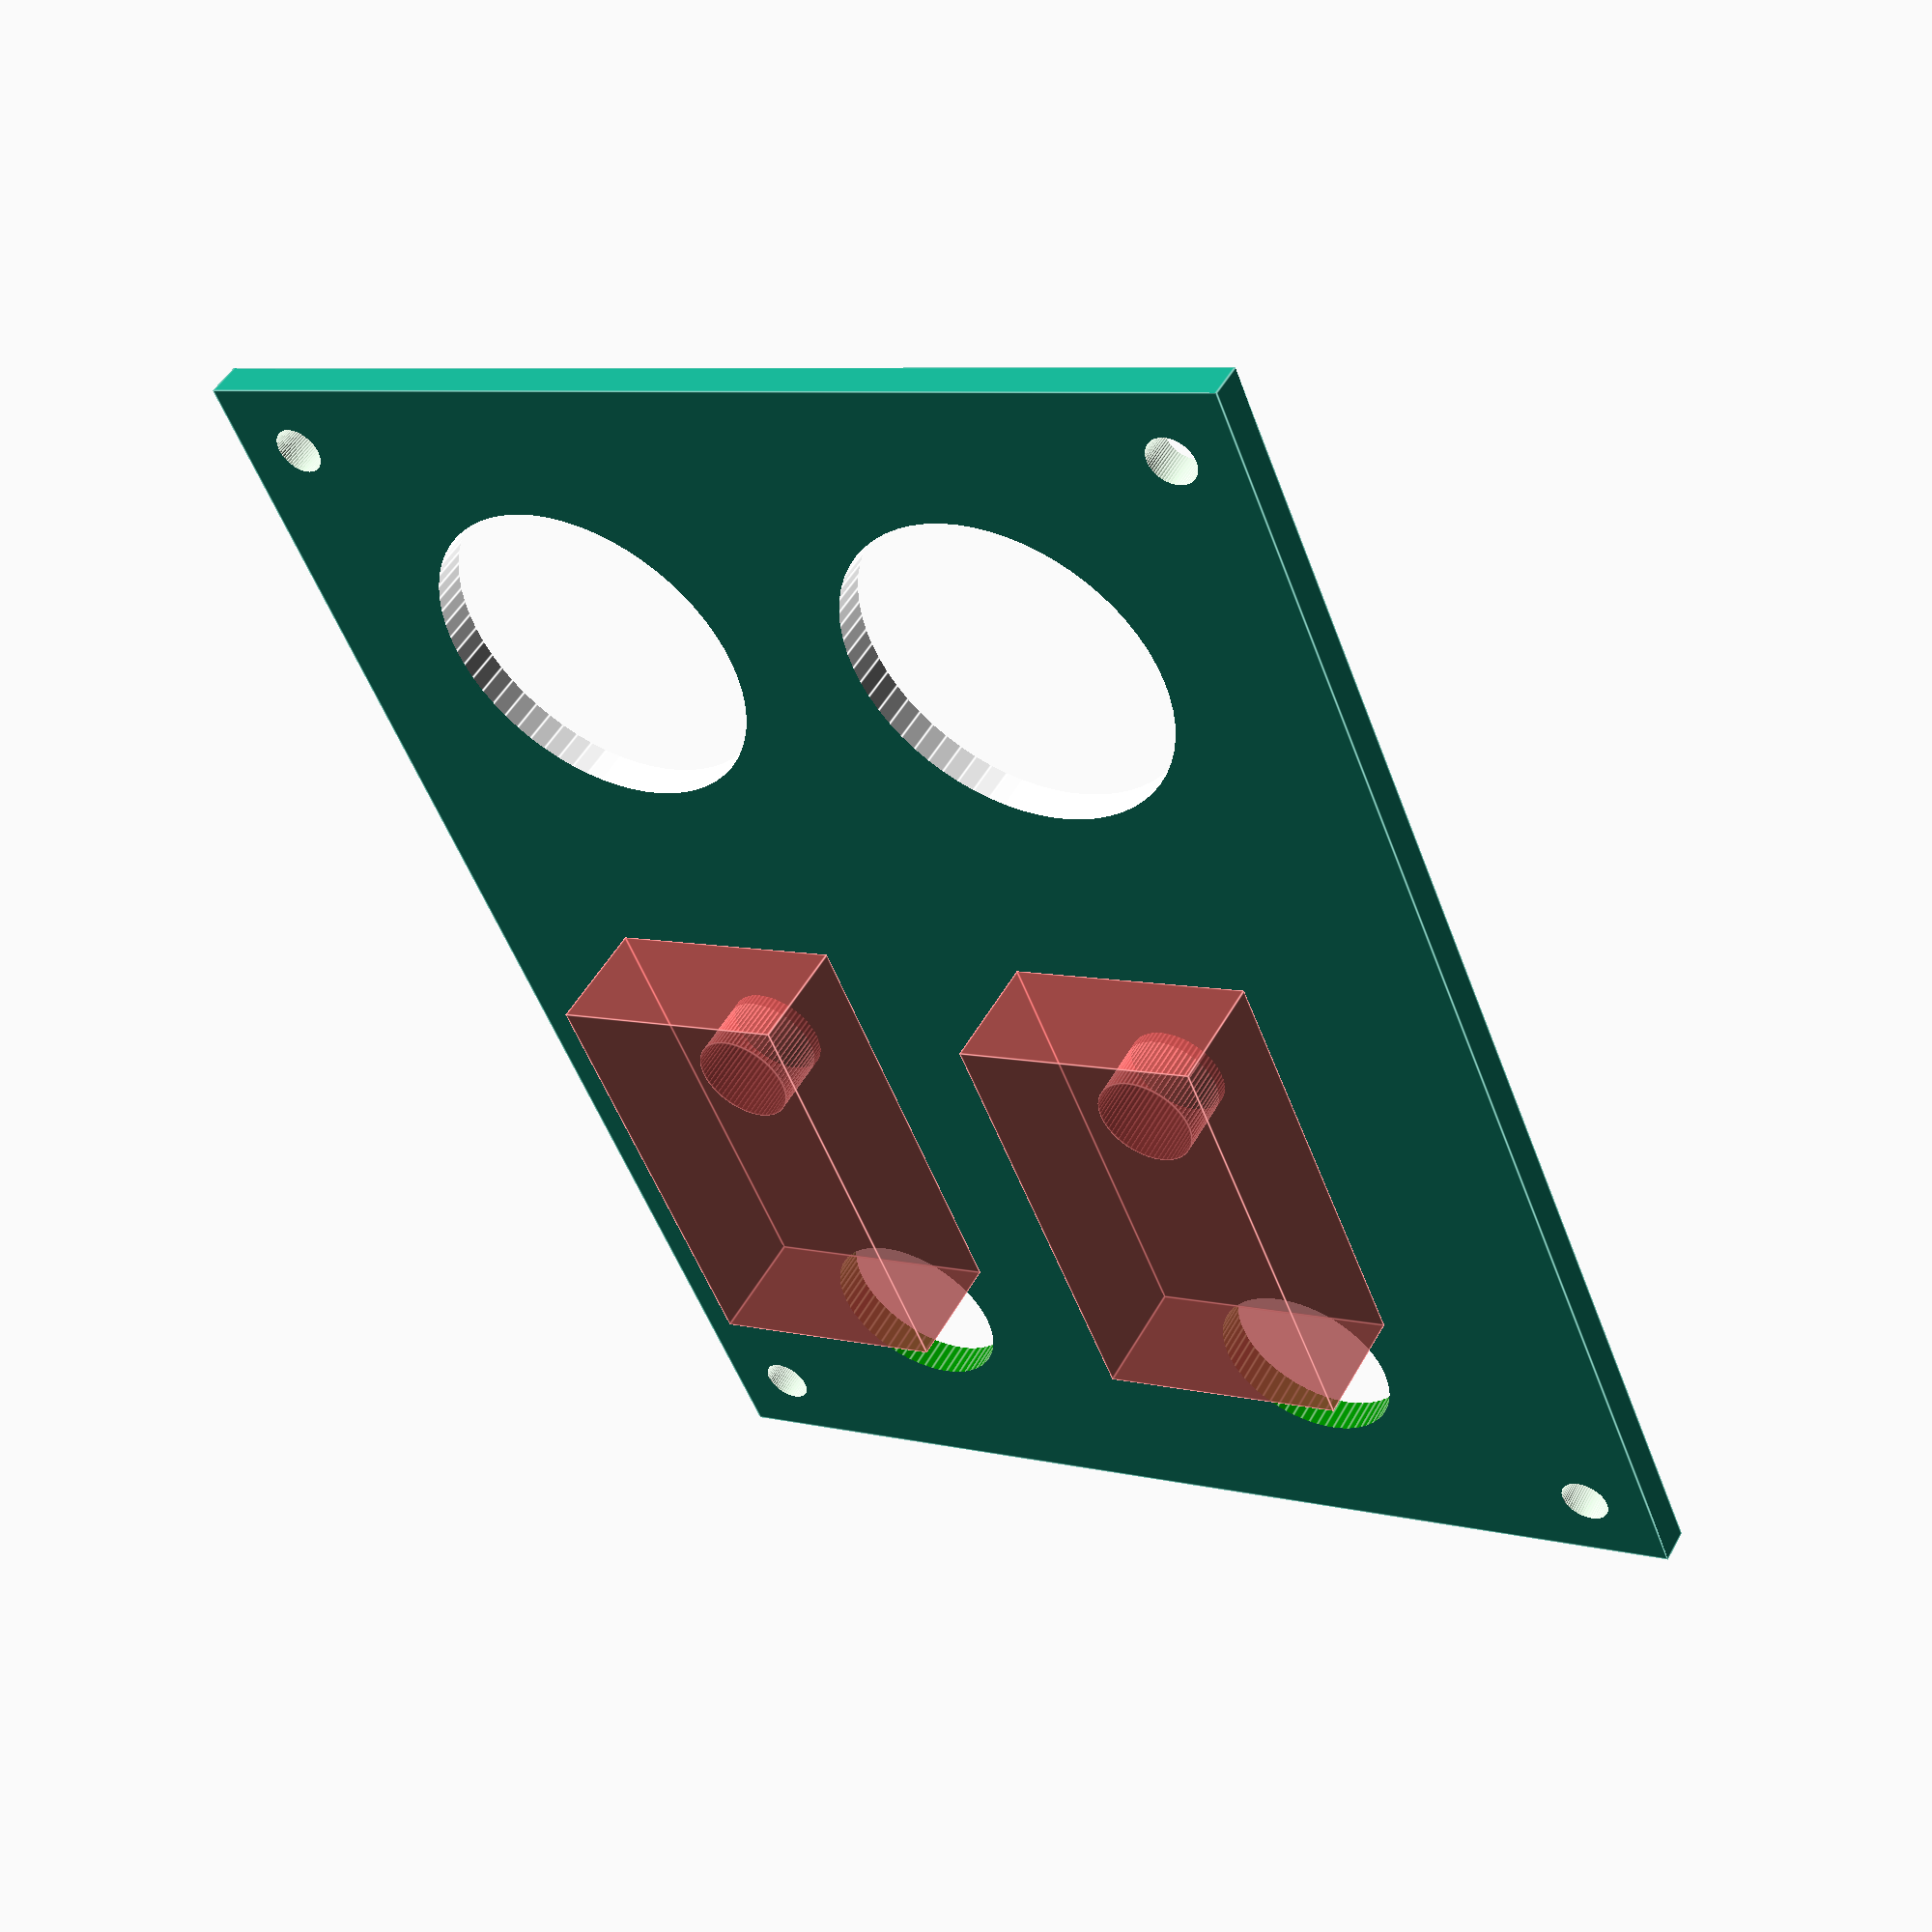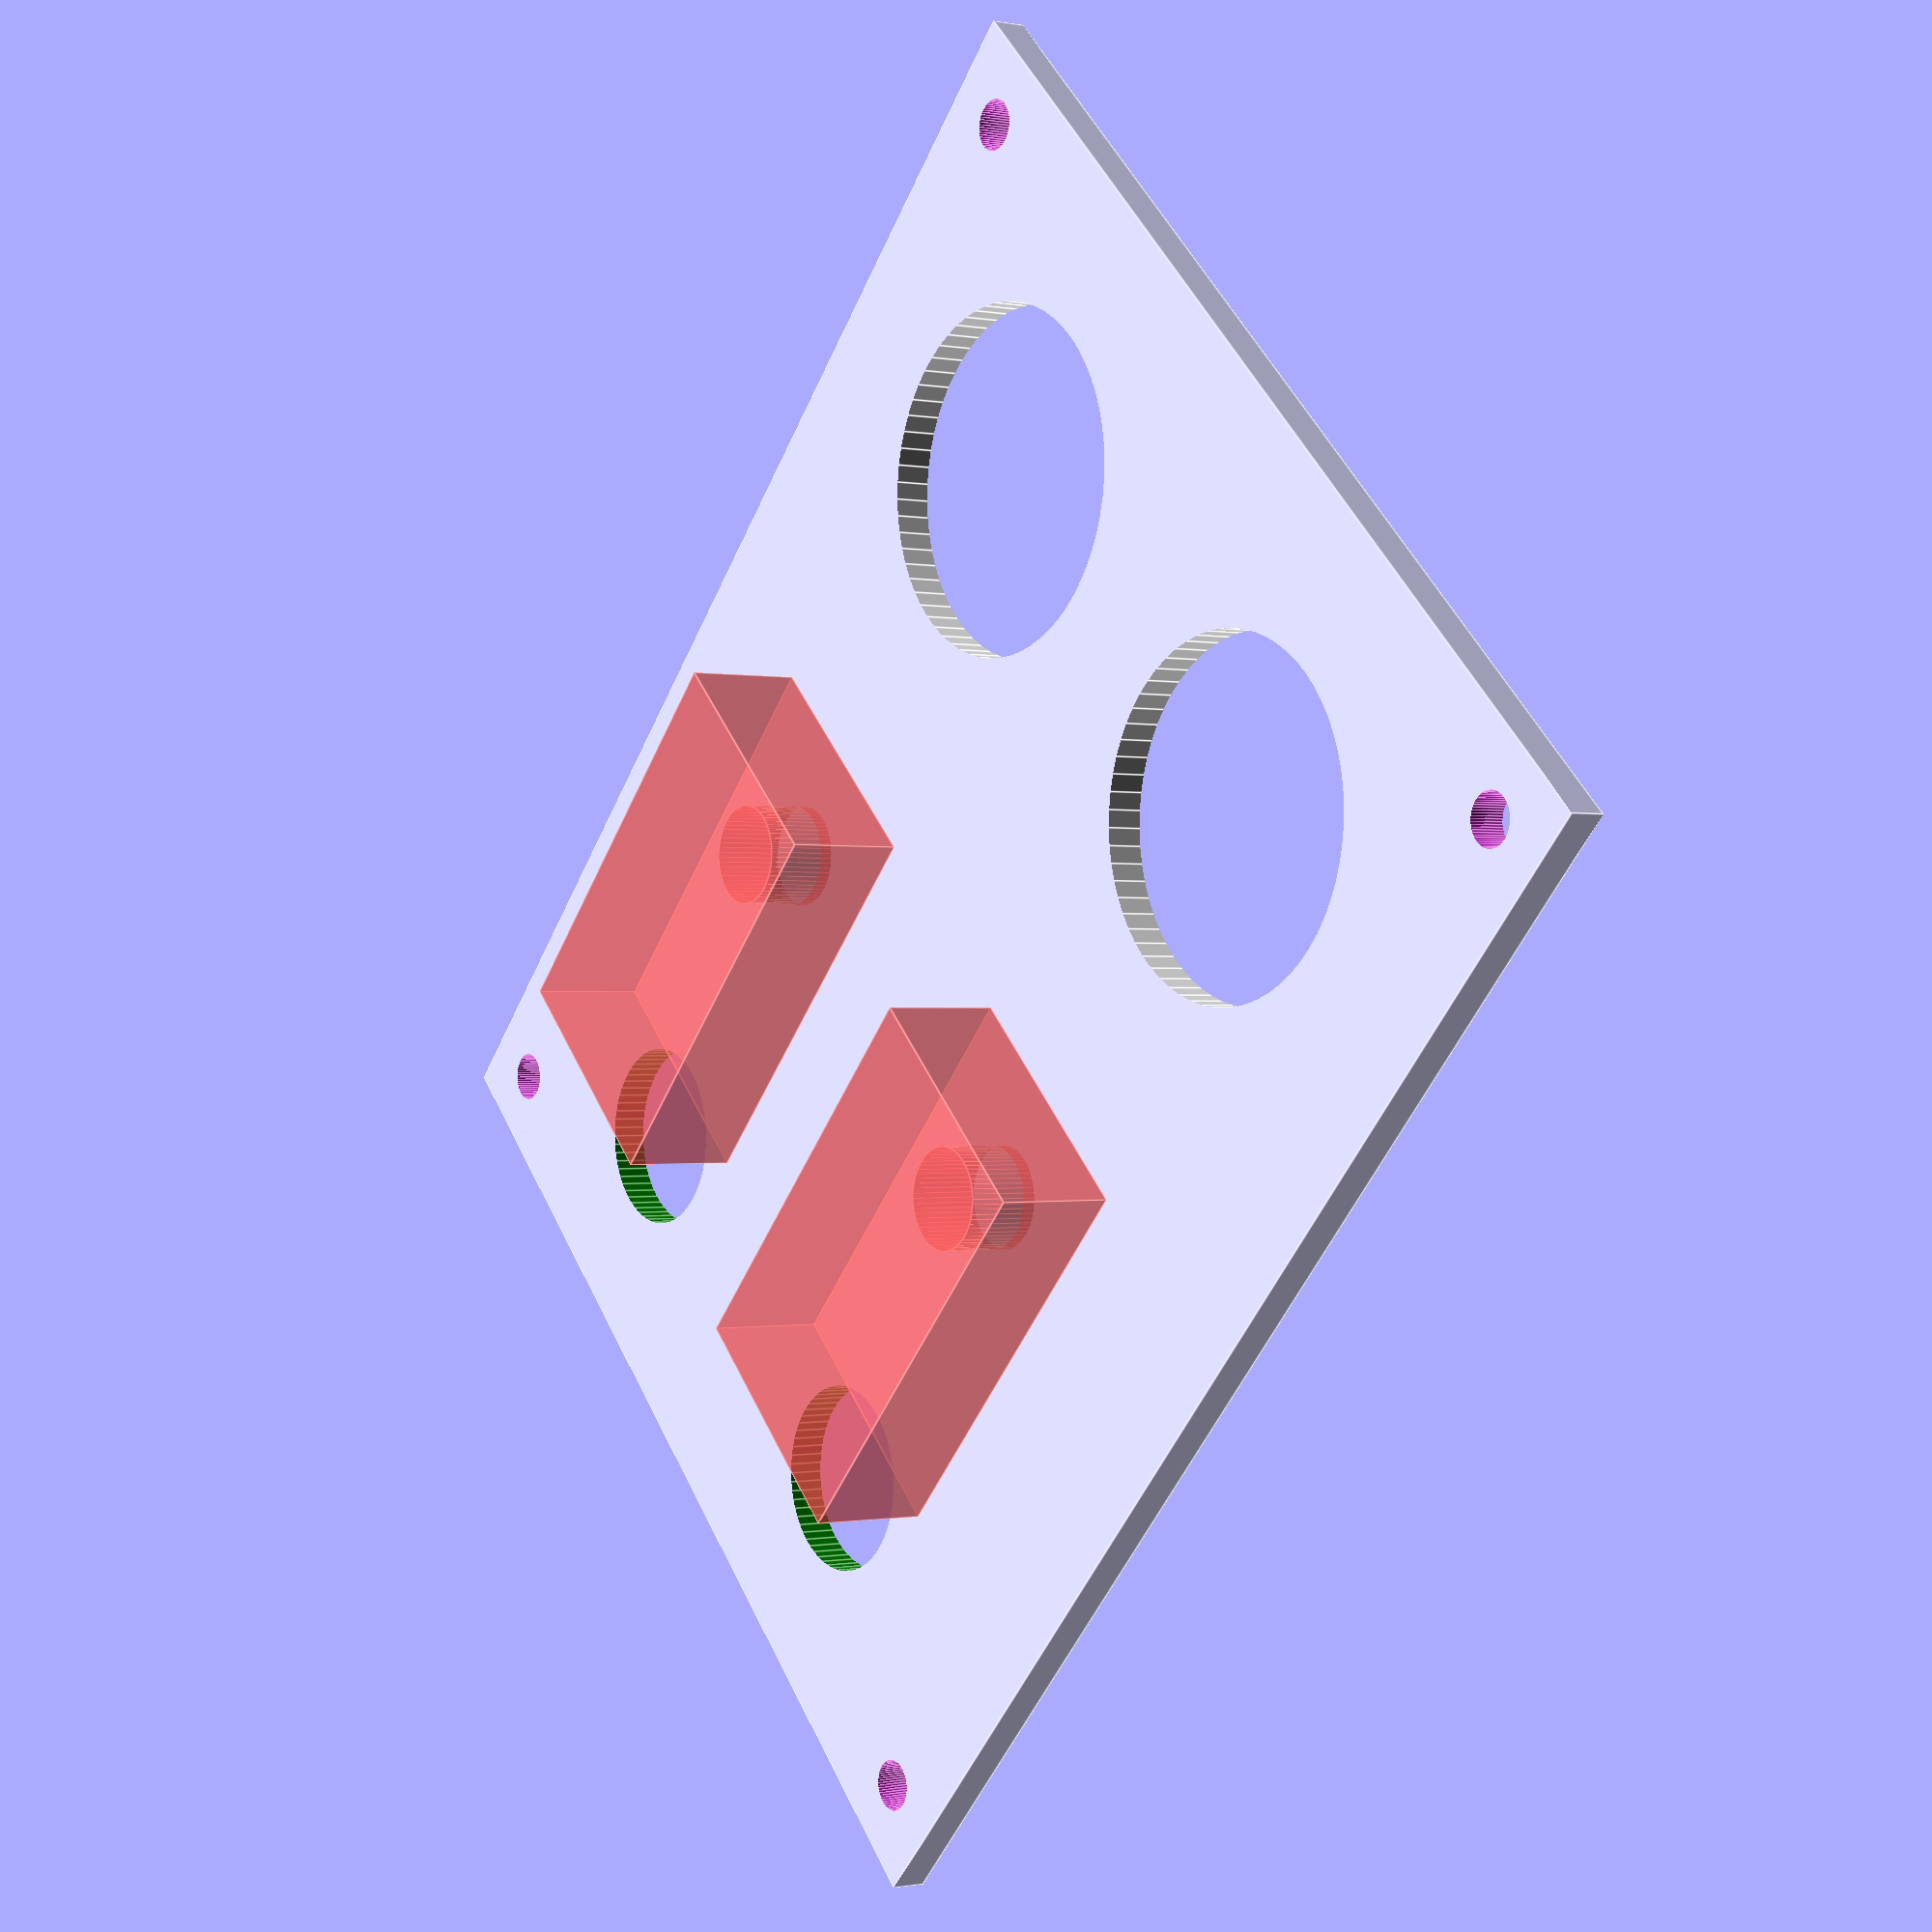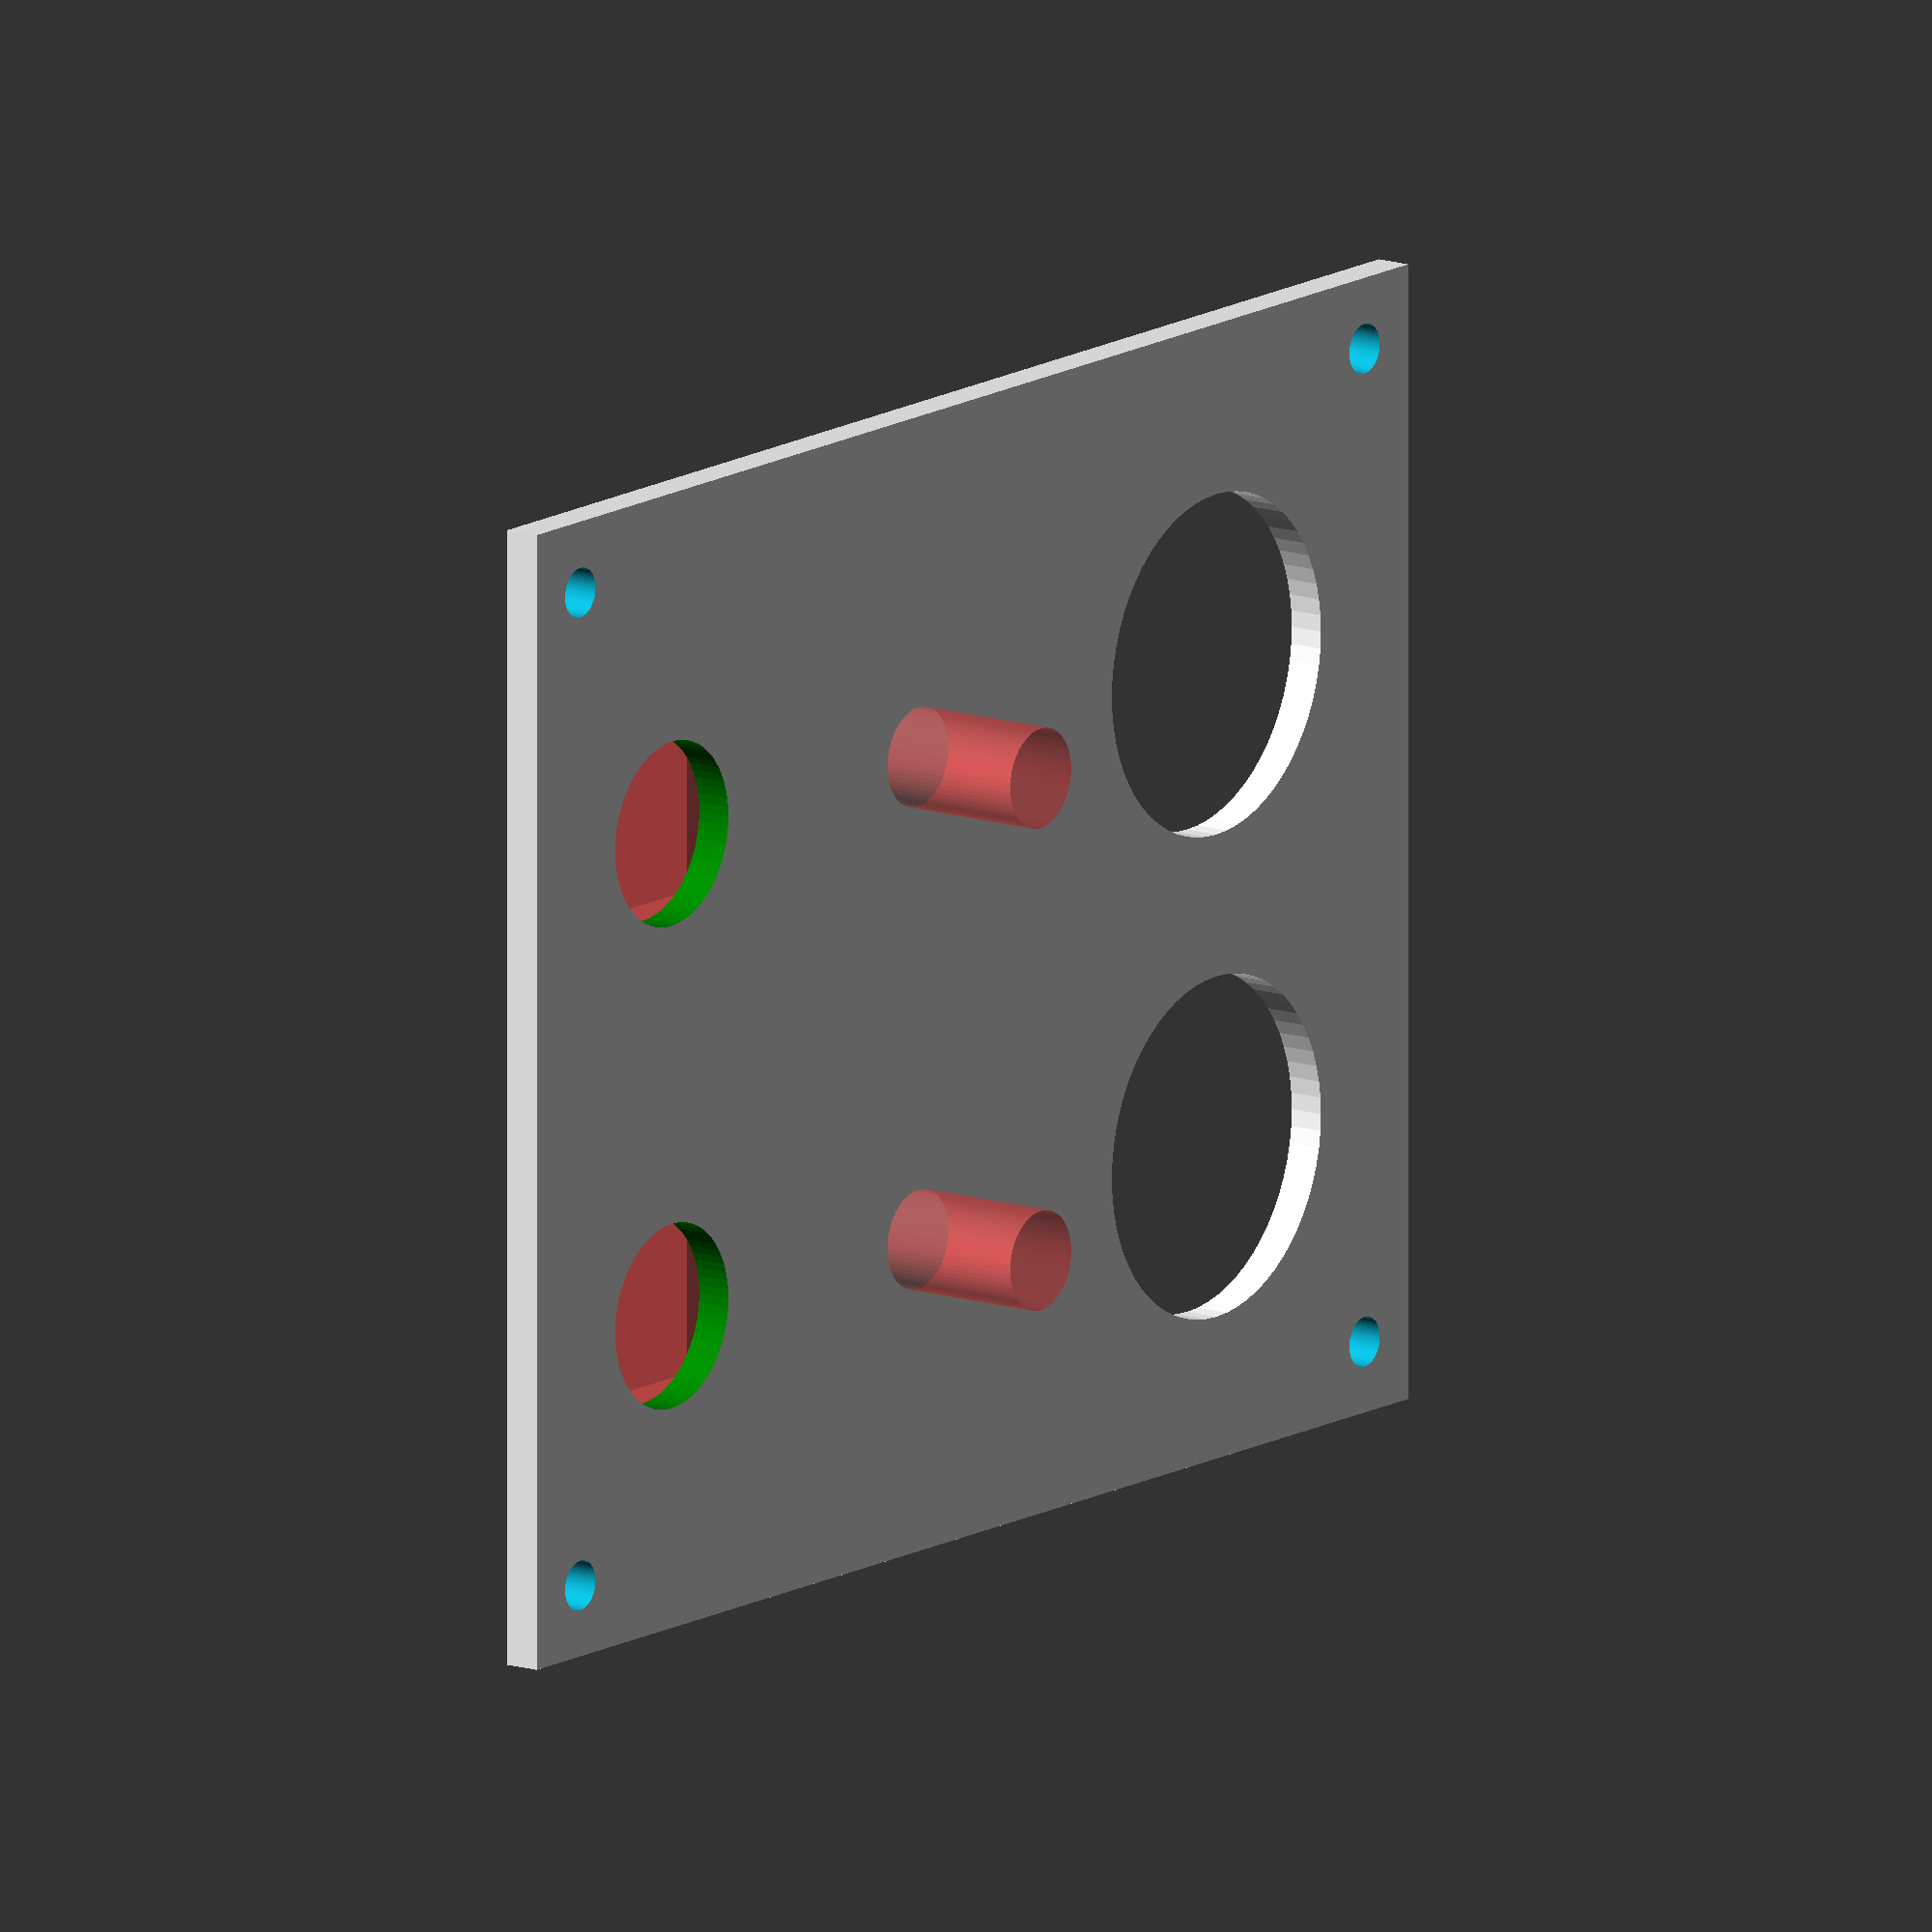
<openscad>
$fn = 64;

// interference fit adjustment for 3D printer
iFitAdjust = .4;
iFitAdjust_d = .25;

// latch buttons
latchButtonDiameter = 13;
latchButtonHeight = 30;
module latch_button(color="green") {
    color(color)
        cylinder(h = latchButtonHeight, d = latchButtonDiameter, center = false);
}

// led momentary buttons
ledButtonDiameter = 24;
ledButtonHeight = 33;
module momentary_button(color="white") {
    color(color)
        cylinder(h = ledButtonHeight, d = ledButtonDiameter, center = false);
}

// encoders
encoderShaftDiameter = 7;
encoderShaftHeight = 18;
encoderShaftOffset = 9;
encoderWidth = 18;
encoderLength = 31;
encoderDepth = 8.2;
module encoder() {
    // encoder shaft
    cylinder(h = encoderShaftHeight, d = encoderShaftDiameter, center=false);
    // encoder base
    translate([-encoderWidth/2, -encoderShaftOffset, -encoderDepth/2])
        cube([encoderWidth, encoderLength, encoderDepth]);
}

// string
stringWallThickness = 1;
stringRecess = 5;
stringLength = 60;
photoresistorWidth = 5.5 + iFitAdjust_d;
photoresistorLength = photoresistorWidth;
photoresistorWireSep = 3.5;
ledLaserDiameter = 6.5 + iFitAdjust_d;
ledLaserLength = 10;
wireCasingDepth = 3;
module photoresistor_holder() {
    difference() {
        cylinder(h = stringRecess + stringWallThickness * 2, d = 2 * stringWallThickness + photoresistorWidth + iFitAdjust_d, center = false);
        translate([0,0,-.1])
            cylinder(h = stringRecess + stringWallThickness * 2 + 1, d = photoresistorWidth + iFitAdjust_d, center = false);
        /*
        for (i = [-1,1])
            translate([i * photoresistorWireSep / 2, 0, -1])
                cylinder(h = 20, d = 1, center = false);
        */
    }
    rotate([0, 0, 180])
        translate([-(ledLaserDiameter + iFitAdjust_d + 2 * stringWallThickness)/2, -(ledLaserDiameter )/2 - 1, -(wireCasingDepth + stringWallThickness * 2)])
        difference() {
            cube([ledLaserDiameter + iFitAdjust_d + 2 * stringWallThickness, ledLaserDiameter + ledLaserDiameter / 2 + 1, wireCasingDepth + stringWallThickness * 2], center=false);
            translate([stringWallThickness, stringWallThickness * 2 + 1, stringWallThickness])
                cube([ledLaserDiameter + iFitAdjust_d , ledLaserDiameter + ledLaserDiameter / 2 - stringWallThickness, wireCasingDepth], center=false);
            translate([ledLaserDiameter / 2 + stringWallThickness, ledLaserDiameter / 2 + stringWallThickness, stringWallThickness])
                cylinder(h=wireCasingDepth + 2 * stringWallThickness, d = ledLaserDiameter + iFitAdjust, center=false);
        }
}
module led_holder() {
    difference() {
        cylinder(h = ledLaserLength + stringWallThickness * 2, d = 2 * stringWallThickness + ledLaserDiameter + iFitAdjust_d, center = false);
        translate([0,0,-.1])
            cylinder(h = ledLaserLength + stringWallThickness * 2 + 1, d = ledLaserDiameter + iFitAdjust_d, center = false);
        /*
        for (i = [-1,1])
            translate([i * photoresistorWireSep / 2, 0, -1])
                cylinder(h = 20, d = 1, center = false);
        */
    }
    translate([-(ledLaserDiameter + iFitAdjust_d + 2 * stringWallThickness)/2, -(ledLaserDiameter )/2 - 1, -(wireCasingDepth + stringWallThickness * 2)])
        difference() {
            cube([ledLaserDiameter + iFitAdjust_d + 2 * stringWallThickness, ledLaserDiameter + ledLaserDiameter / 2 + 1, wireCasingDepth + stringWallThickness * 2], center=false);
            translate([stringWallThickness, stringWallThickness * 2 + 1, stringWallThickness])
                cube([ledLaserDiameter + iFitAdjust_d , ledLaserDiameter + ledLaserDiameter / 2 - stringWallThickness, wireCasingDepth], center=false);
            translate([ledLaserDiameter / 2 + stringWallThickness, ledLaserDiameter / 2 + stringWallThickness, stringWallThickness])
                cylinder(h=wireCasingDepth + 2 * stringWallThickness, d = ledLaserDiameter + iFitAdjust, center=false);
        }
}
module string() {
 rotate([0, 0, 90])
  translate([0, -(wireCasingDepth + stringWallThickness * 2), ledLaserDiameter]) rotate([90, 0, 0])
   union() {
    photoresistor_holder();
    translate([0, 0, stringLength])
        rotate([180, 0, 0])
            led_holder();
    difference() {
        translate([-(ledLaserDiameter + 2 * stringWallThickness + iFitAdjust_d)/2, - ledLaserDiameter, 0])
            cube([ledLaserDiameter + iFitAdjust_d + 2 * stringWallThickness, ledLaserDiameter / 2, stringLength ], center = false);
        cylinder(h=100, d = ledLaserDiameter + iFitAdjust, center=false);
    }
   }
}

// display
    OLEDWidth = 27;
i2cOLEDHeight = 16;
i2cOLEDScrewWidth = 20;
i2cOLEDScrewHeight = 22;
module display() {
}

lidWidth = 100;
lidThickness = 2.5;
rowWidth = ledButtonDiameter + 10;
lidLength = rowWidth * 2 + ledButtonDiameter / 2;
controlOffset = 10;
lidScrewDiameter = 3.5;
lidScrewBoundaryOffset = 10;
module spoke_lid() {
    union() {
        difference () {
            cube([lidWidth, lidLength, lidThickness]);
            for (i = [0:1]) {
                translate([0, ledButtonDiameter + i * rowWidth, -lidThickness * 2]) {
            // led buttons
                    translate([ledButtonDiameter / 2 + controlOffset, 0, 0])
                        momentary_button();
            // encoders
                    #translate([ledButtonDiameter / 2 + controlOffset + 2 * controlOffset + latchButtonDiameter / 2 + encoderLength / 4, 0, 0])
                    rotate([0, 0, 270])
                        encoder();
            // latch buttons
                    translate([ledButtonDiameter / 2 + controlOffset + 2 * controlOffset + latchButtonDiameter / 2 + encoderLength + 5, 0, 0])
                        latch_button();
            
                }
            }
            translate([lidScrewBoundaryOffset/2, lidScrewBoundaryOffset/2, -.1])
                cylinder(h=lidThickness * 2, d=lidScrewDiameter);
            translate([lidWidth - lidScrewBoundaryOffset/2, lidScrewBoundaryOffset/2, -.1])
                cylinder(h=lidThickness * 2, d=lidScrewDiameter);
            translate([lidScrewBoundaryOffset/2, lidLength - lidScrewBoundaryOffset/2, -.1])
                cylinder(h=lidThickness * 2, d=lidScrewDiameter);
            translate([lidWidth - lidScrewBoundaryOffset/2, lidLength - lidScrewBoundaryOffset/2, -.1])
                cylinder(h=lidThickness * 2, d=lidScrewDiameter);
        }
    }
    //string();
    
}

spoke_lid();

</openscad>
<views>
elev=311.1 azim=112.9 roll=208.0 proj=p view=edges
elev=180.7 azim=226.0 roll=305.1 proj=p view=edges
elev=346.6 azim=180.0 roll=306.7 proj=o view=solid
</views>
